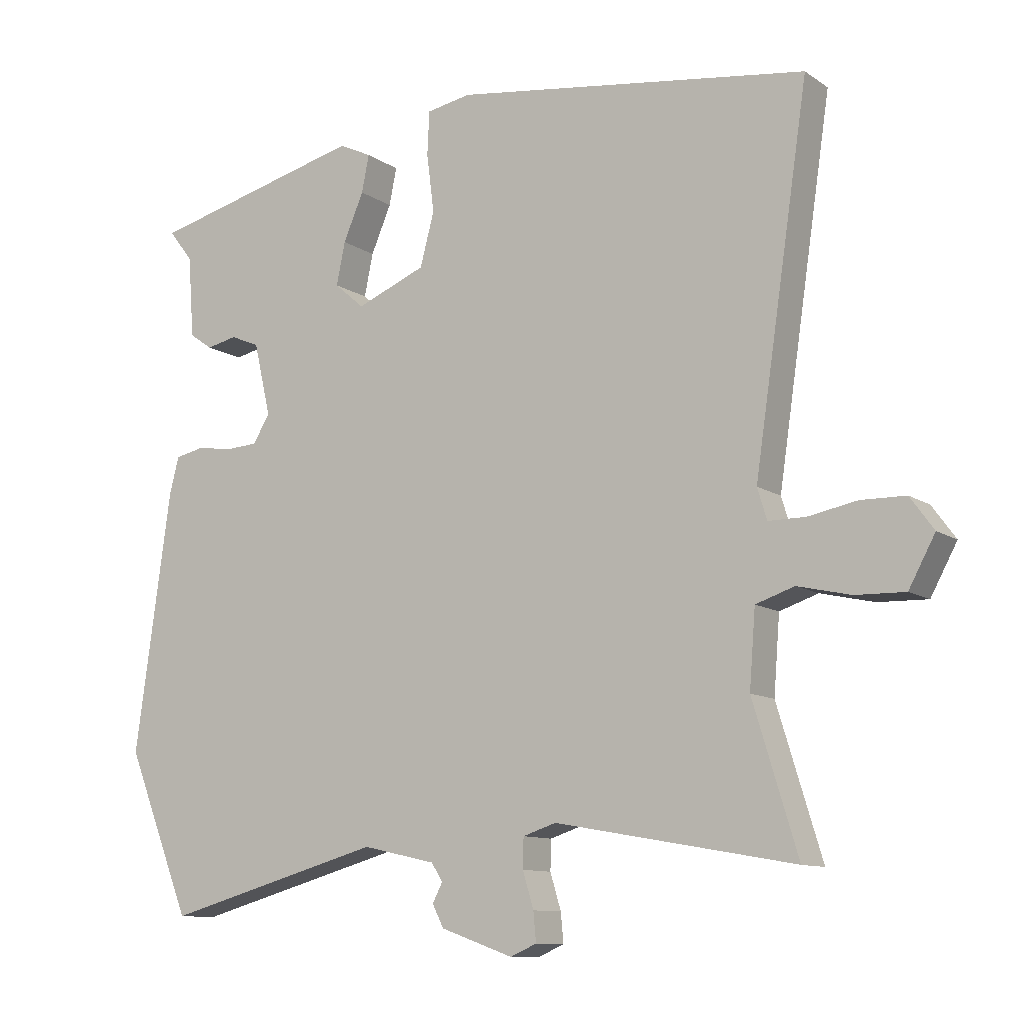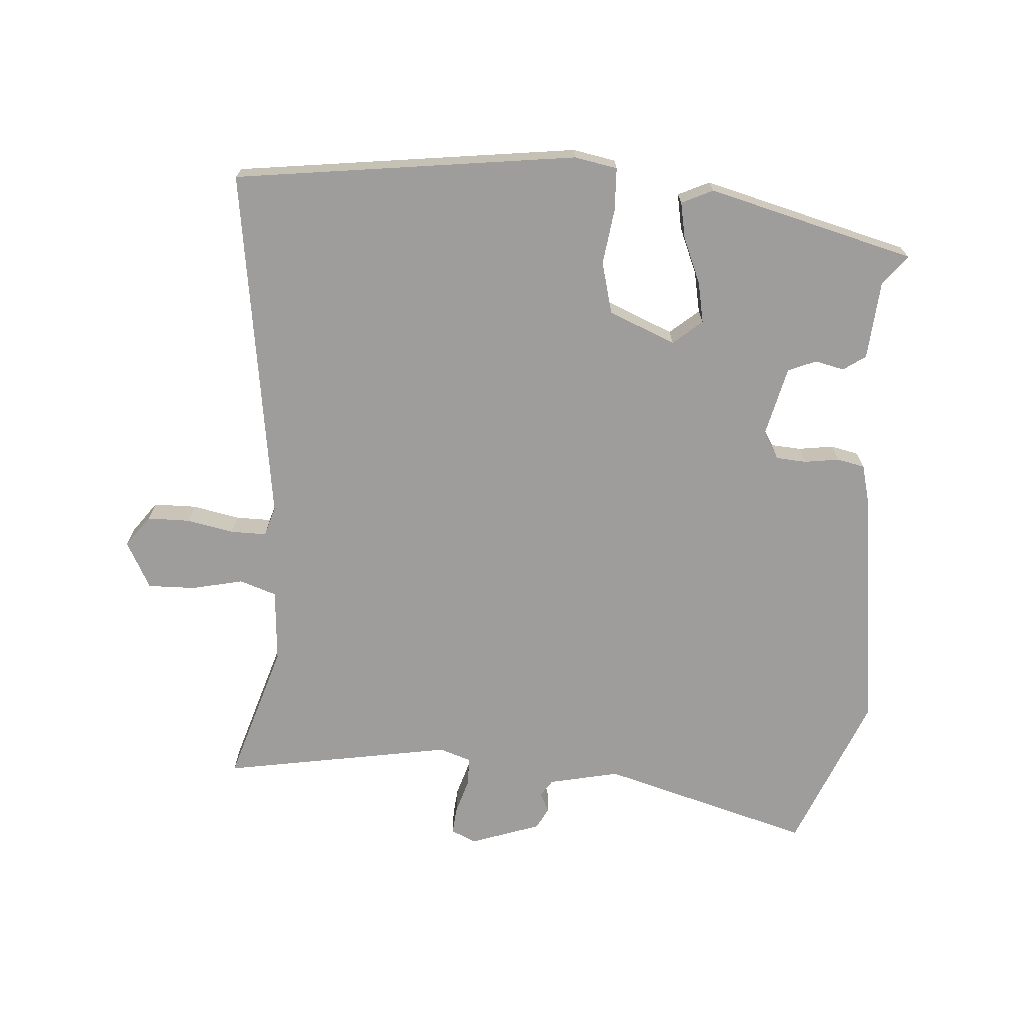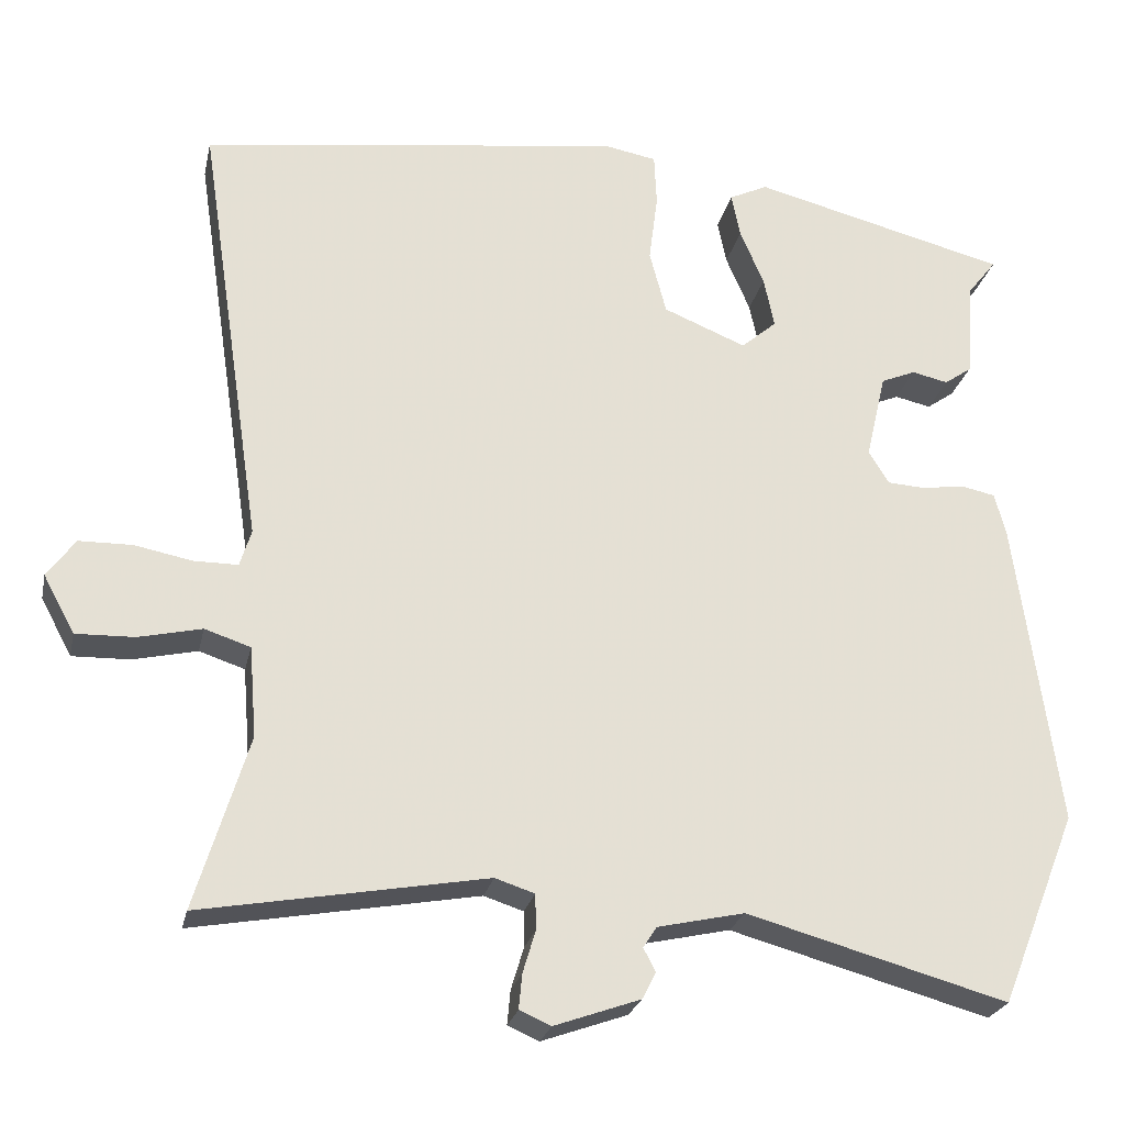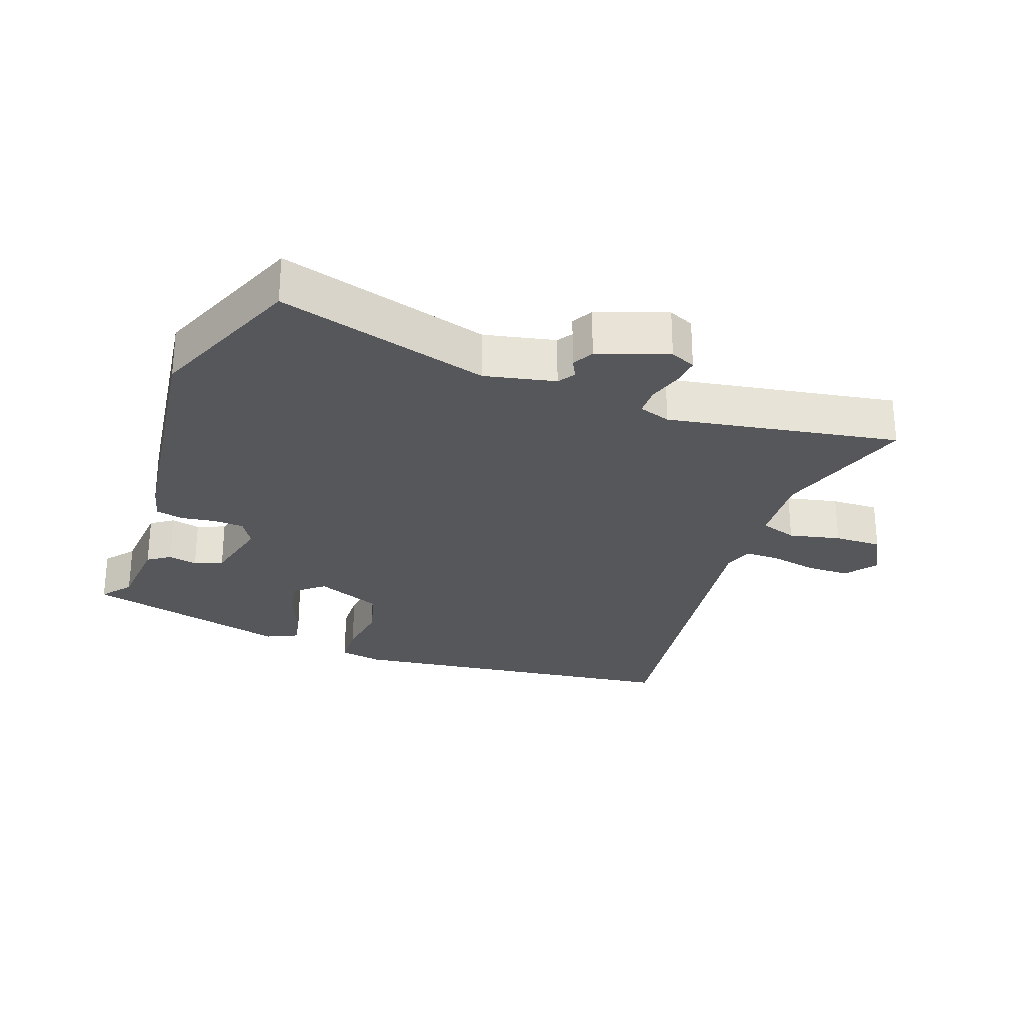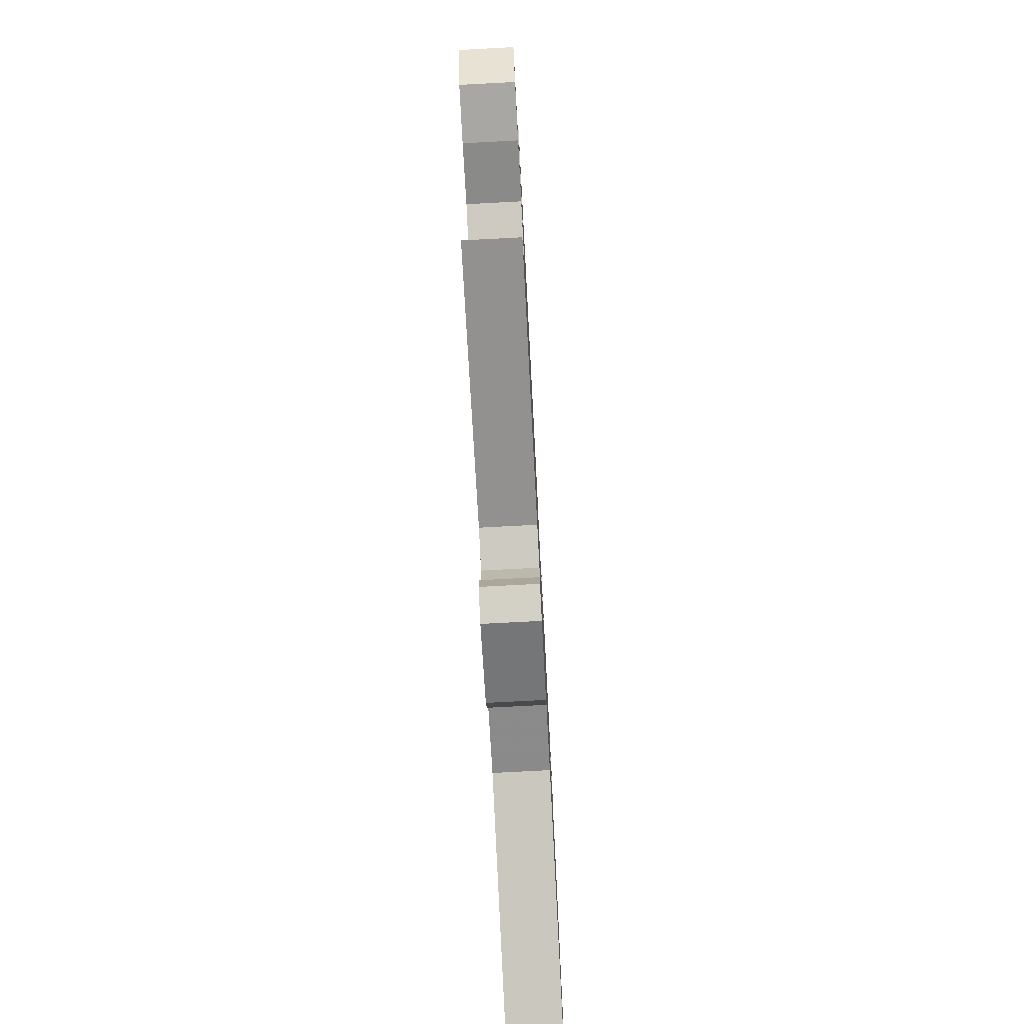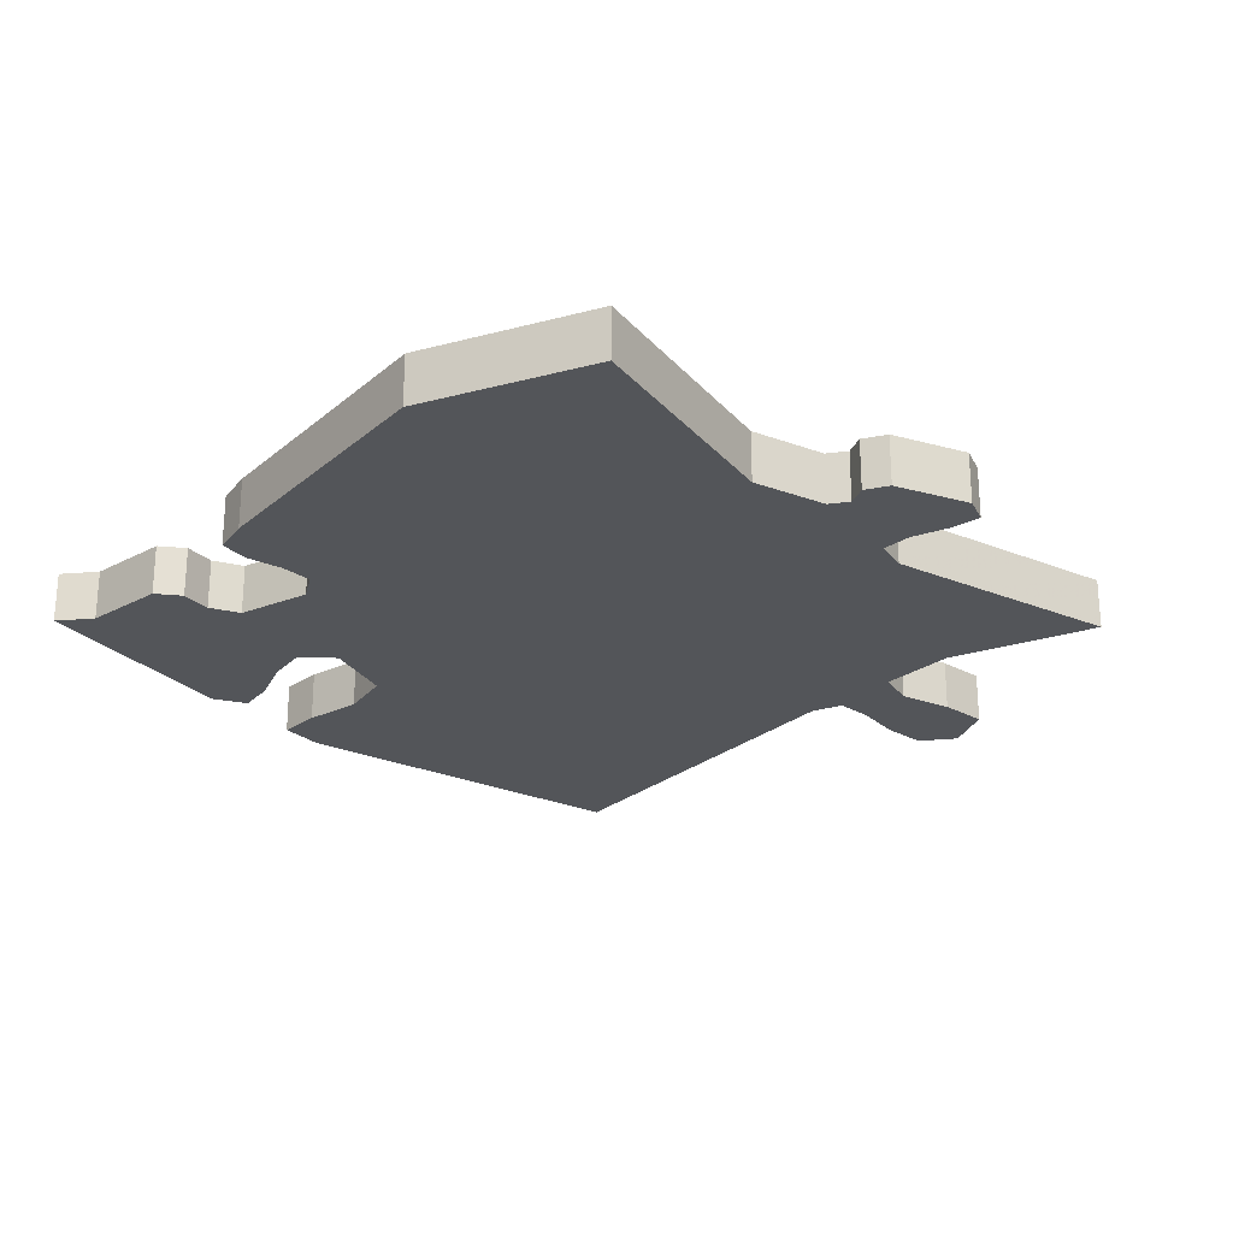
<metadata>
{"format":"obj","ext":"obj","renderer":"f3d","projection":"perspective","resolution":1024,"background":"white","views":[{"elev":-10.7,"azim":-147.9,"up":"+Z"},{"elev":-70.5,"azim":-4.4,"up":"+Y"},{"elev":-24.7,"azim":-12.1,"up":"+Z"},{"elev":-27.1,"azim":159.7,"up":"+Y"},{"elev":-76.1,"azim":-87.0,"up":"+Z"},{"elev":-24.1,"azim":135.7,"up":"+Y"}]}
</metadata>
<code>
v 0.557 0.07 -0.358
v 0.461 0.07 -0.598
v 0.137 0.07 -0.508
v 0.029 0.07 -0.532
v 0.012 0.07 -0.558
v 0.027 0.07 -0.587
v 0.01 0.07 -0.62
v -0.097 0.07 -0.658
v -0.136 0.07 -0.641
v -0.132 0.07 -0.598
v -0.116 0.07 -0.545
v -0.117 0.07 -0.501
v -0.166 0.07 -0.485
v -0.52 0.07 -0.548
v -0.454 0.07 -0.332
v -0.463 0.07 -0.219
v -0.52 0.07 -0.2
v -0.599 0.07 -0.218
v -0.672 0.07 -0.22
v -0.711 0.07 -0.148
v -0.676 0.07 -0.1
v -0.61 0.07 -0.099
v -0.538 0.07 -0.113
v -0.483 0.07 -0.113
v -0.469 0.07 -0.067
v -0.55 0.07 0.477
v -0.025 0.07 0.548
v 0.041 0.07 0.536
v 0.044 0.07 0.471
v 0.033 0.07 0.385
v 0.054 0.07 0.306
v 0.157 0.07 0.264
v 0.201 0.07 0.302
v 0.188 0.07 0.365
v 0.158 0.07 0.435
v 0.147 0.07 0.49
v 0.195 0.07 0.513
v 0.514 0.07 0.432
v 0.478 0.07 0.386
v 0.469 0.07 0.265
v 0.435 0.07 0.241
v 0.39 0.07 0.251
v 0.347 0.07 0.233
v 0.322 0.07 0.125
v 0.347 0.07 0.084
v 0.394 0.07 0.081
v 0.447 0.07 0.089
v 0.49 0.07 0.08
v 0.504 0.07 0.026
v 0.557 0 -0.358
v 0.461 0 -0.598
v 0.137 0 -0.508
v 0.029 0 -0.532
v 0.012 0 -0.558
v 0.027 0 -0.587
v 0.01 0 -0.62
v -0.097 0 -0.658
v -0.136 0 -0.641
v -0.132 0 -0.598
v -0.116 0 -0.545
v -0.117 0 -0.501
v -0.166 0 -0.485
v -0.52 0 -0.548
v -0.454 0 -0.332
v -0.463 0 -0.219
v -0.52 0 -0.2
v -0.599 0 -0.218
v -0.672 0 -0.22
v -0.711 0 -0.148
v -0.676 0 -0.1
v -0.61 0 -0.099
v -0.538 0 -0.113
v -0.483 0 -0.113
v -0.469 0 -0.067
v -0.55 0 0.477
v -0.025 0 0.548
v 0.041 0 0.536
v 0.044 0 0.471
v 0.033 0 0.385
v 0.054 0 0.306
v 0.157 0 0.264
v 0.201 0 0.302
v 0.188 0 0.365
v 0.158 0 0.435
v 0.147 0 0.49
v 0.195 0 0.513
v 0.514 0 0.432
v 0.478 0 0.386
v 0.469 0 0.265
v 0.435 0 0.241
v 0.39 0 0.251
v 0.347 0 0.233
v 0.322 0 0.125
v 0.347 0 0.084
v 0.394 0 0.081
v 0.447 0 0.089
v 0.49 0 0.08
v 0.504 0 0.026
f 46 47 48 49
f 45 46 49 1
f 44 45 1 2
f 39 40 41 42
f 39 42 43
f 38 39 43
f 37 38 43
f 34 35 36 37
f 33 34 37 43
f 32 33 43 44
f 27 28 29 30
f 25 26 27 30
f 24 25 30 31
f 20 21 22 23
f 20 23 24
f 17 18 19 20
f 17 20 24
f 16 17 24 31
f 13 14 15
f 12 13 15 16
f 8 9 10 11
f 8 11 12
f 5 6 7 8
f 4 5 8 12
f 3 4 12 16
f 16 31 32 44
f 2 3 16 44
f 98 97 96 95
f 50 98 95 94
f 51 50 94 93
f 91 90 89 88
f 92 91 88
f 92 88 87
f 92 87 86
f 86 85 84 83
f 92 86 83 82
f 93 92 82 81
f 79 78 77 76
f 79 76 75 74
f 80 79 74 73
f 72 71 70 69
f 73 72 69
f 69 68 67 66
f 73 69 66
f 80 73 66 65
f 64 63 62
f 65 64 62 61
f 60 59 58 57
f 61 60 57
f 57 56 55 54
f 61 57 54 53
f 65 61 53 52
f 93 81 80 65
f 93 65 52 51
f 1 50 51 2
f 2 51 52 3
f 3 52 53 4
f 4 53 54 5
f 5 54 55 6
f 6 55 56 7
f 7 56 57 8
f 8 57 58 9
f 9 58 59 10
f 10 59 60 11
f 11 60 61 12
f 12 61 62 13
f 13 62 63 14
f 14 63 64 15
f 15 64 65 16
f 16 65 66 17
f 17 66 67 18
f 18 67 68 19
f 19 68 69 20
f 20 69 70 21
f 21 70 71 22
f 22 71 72 23
f 23 72 73 24
f 24 73 74 25
f 25 74 75 26
f 26 75 76 27
f 27 76 77 28
f 28 77 78 29
f 29 78 79 30
f 30 79 80 31
f 31 80 81 32
f 32 81 82 33
f 33 82 83 34
f 34 83 84 35
f 35 84 85 36
f 36 85 86 37
f 37 86 87 38
f 38 87 88 39
f 39 88 89 40
f 40 89 90 41
f 41 90 91 42
f 42 91 92 43
f 43 92 93 44
f 44 93 94 45
f 45 94 95 46
f 46 95 96 47
f 47 96 97 48
f 48 97 98 49
f 49 98 50 1

</code>
